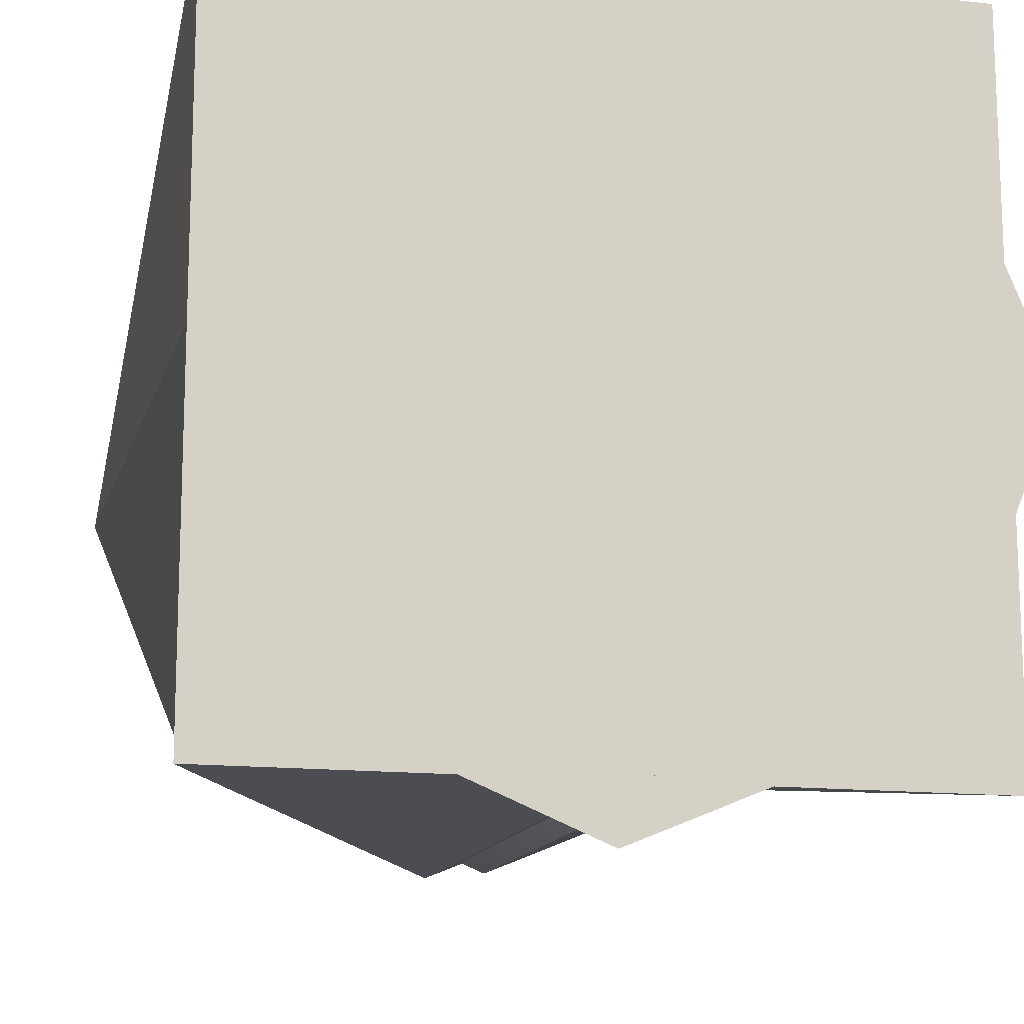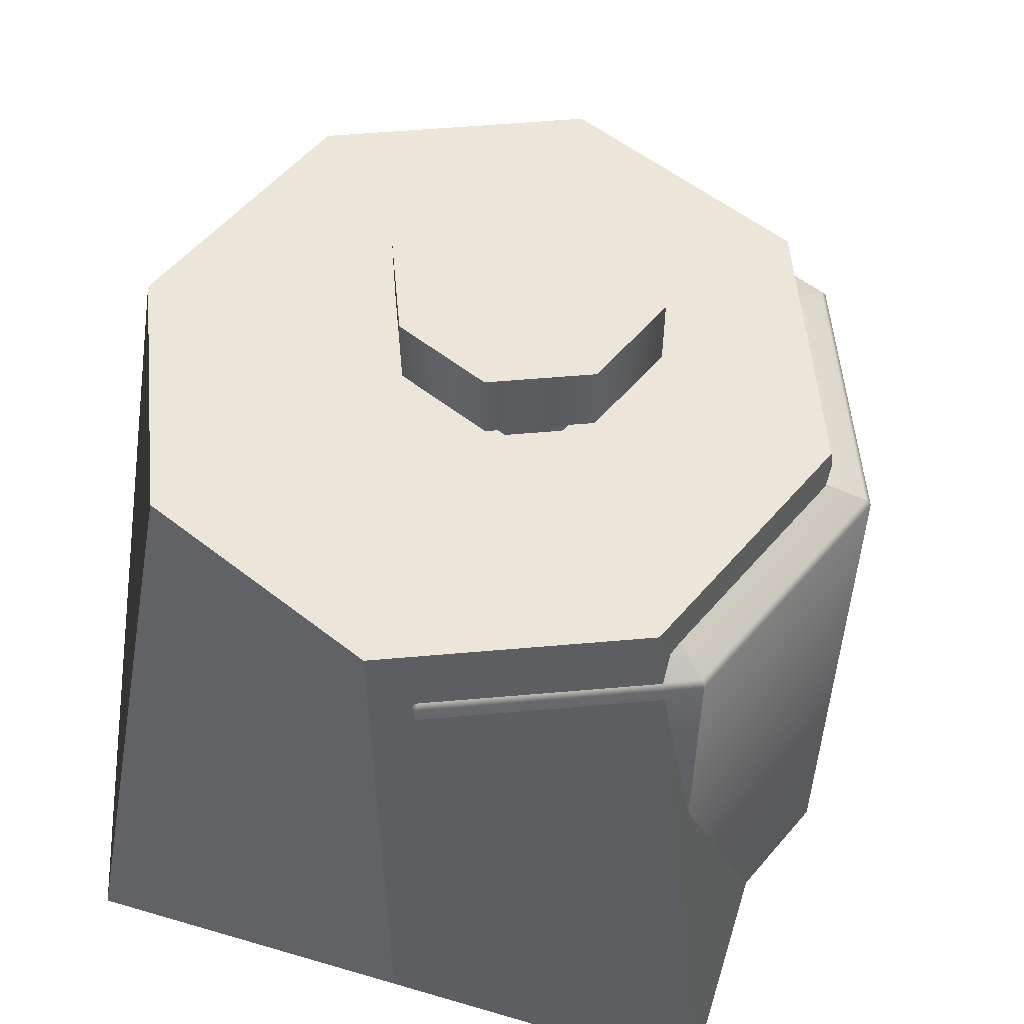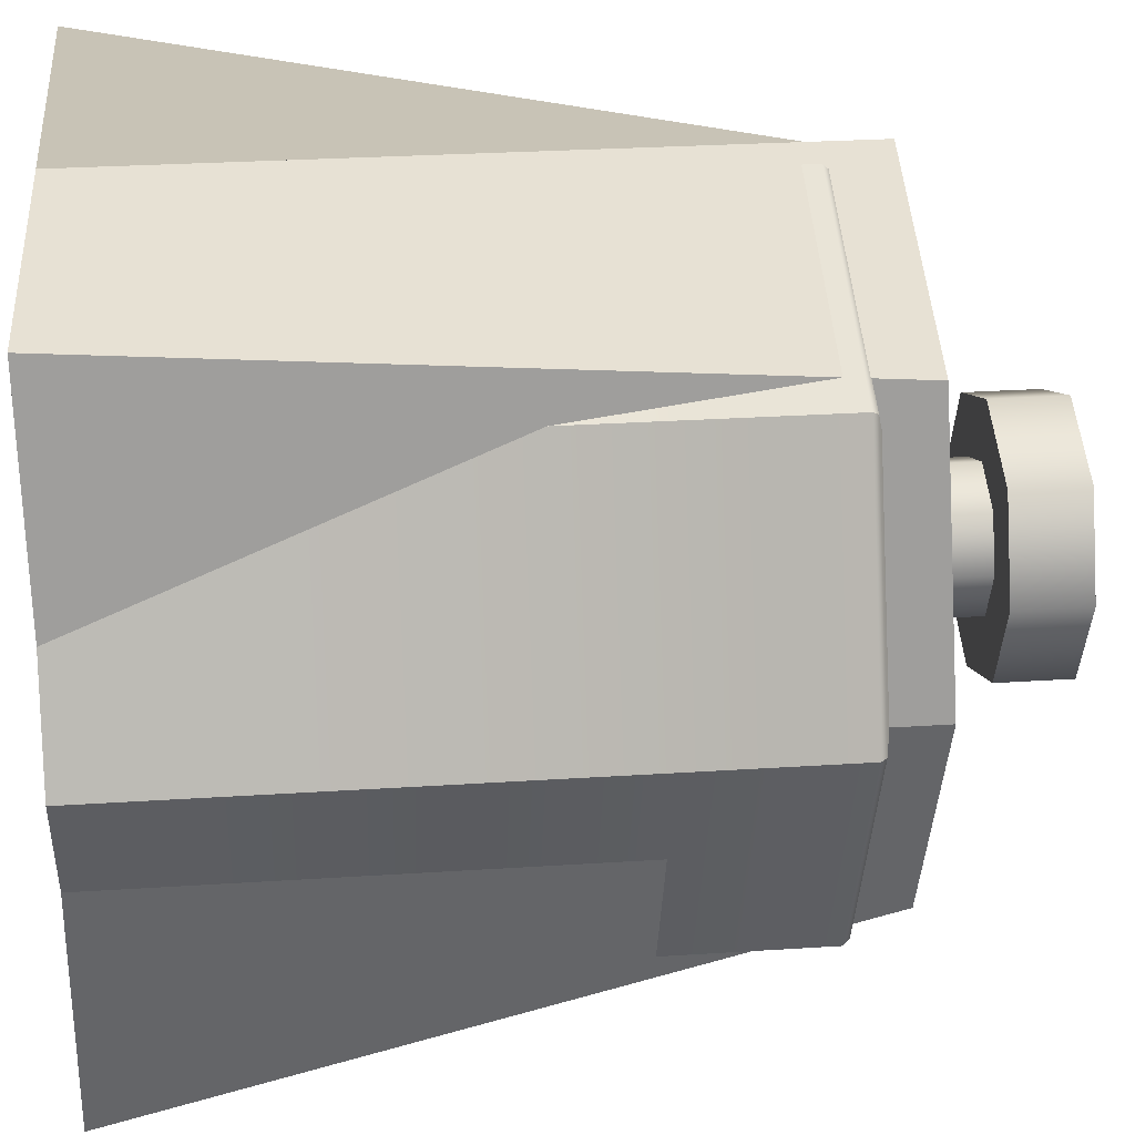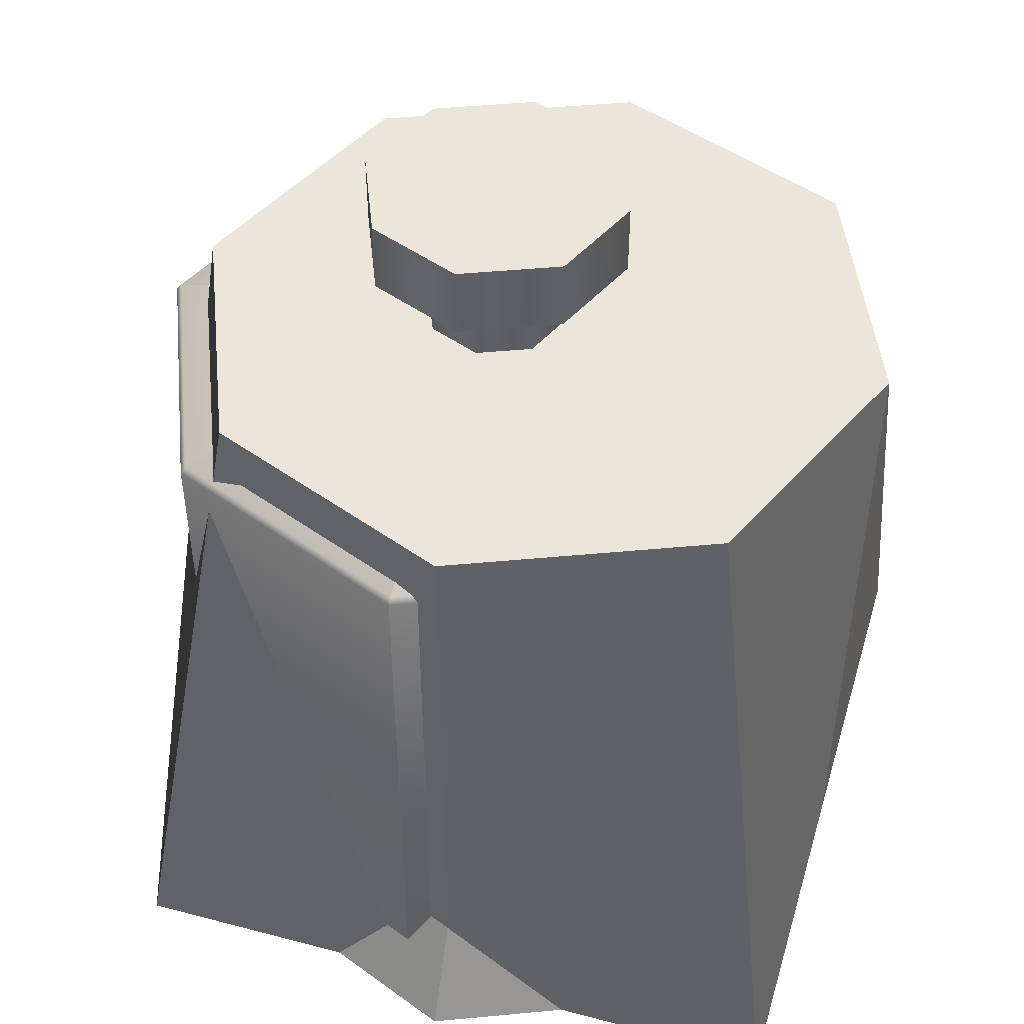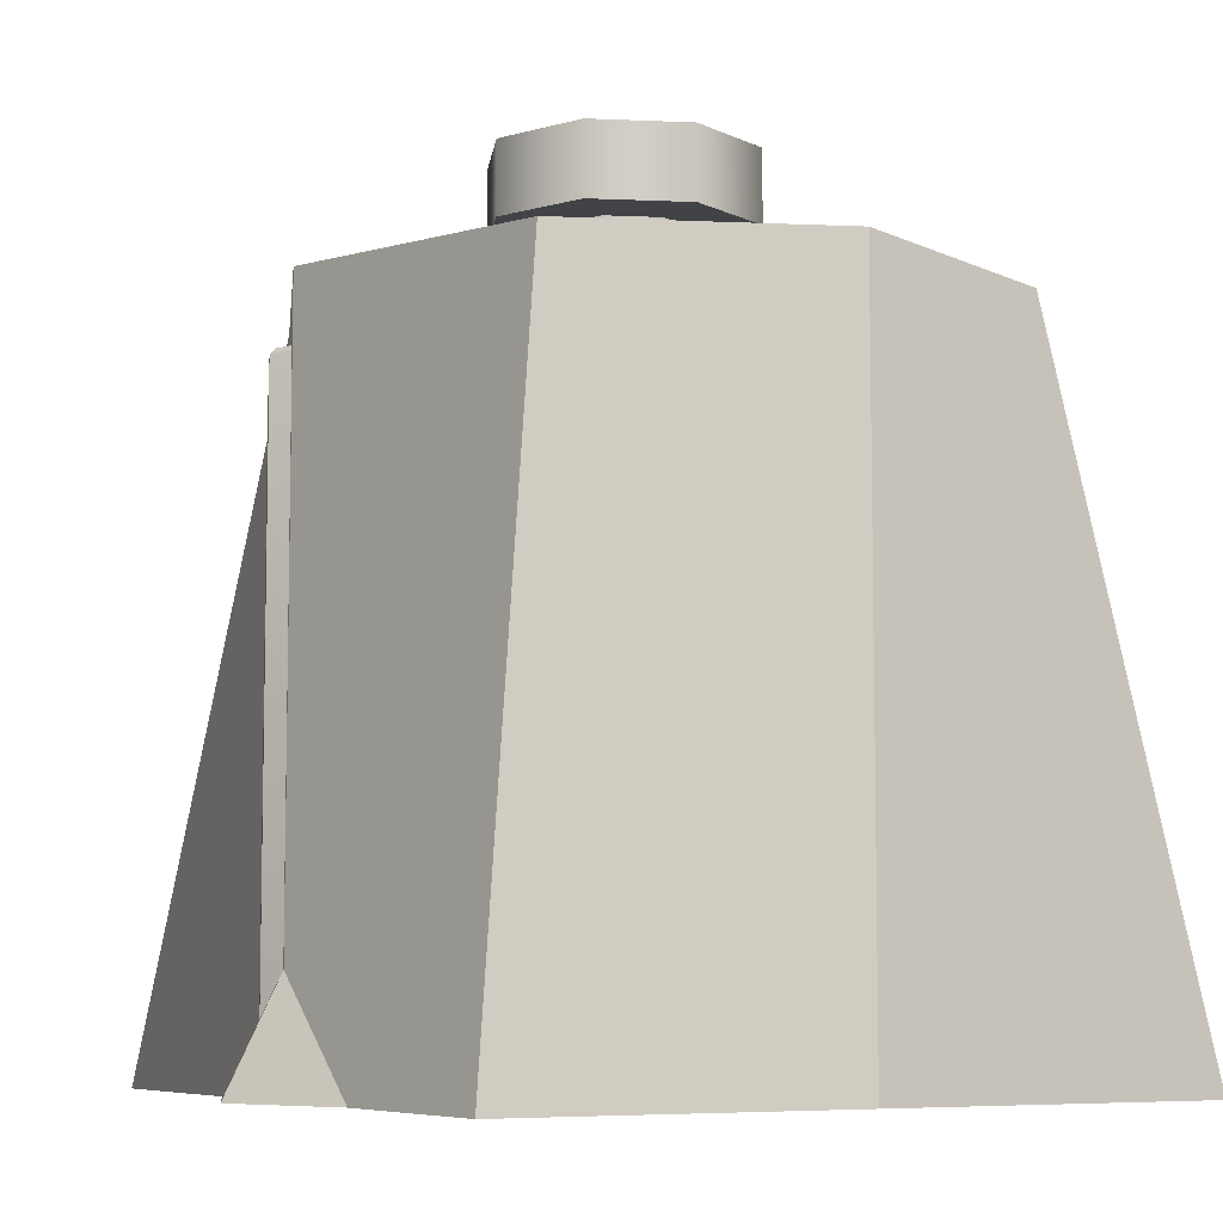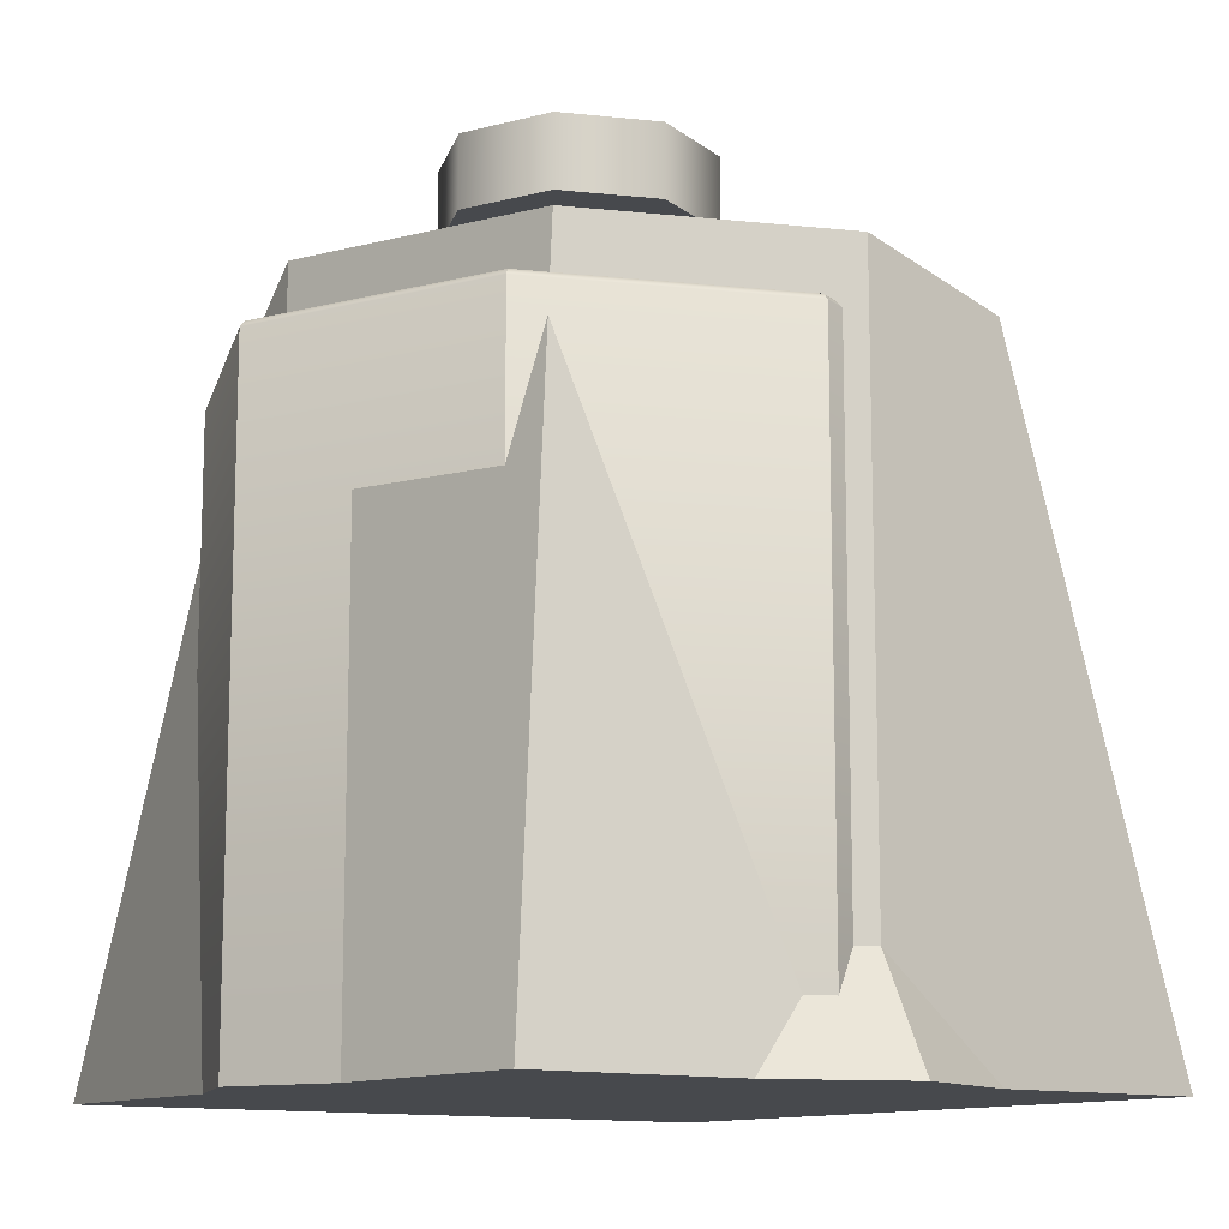
<metadata>
{"format":"obj","ext":"obj","renderer":"f3d","projection":"perspective","resolution":1024,"background":"white","views":[{"elev":-14.1,"azim":-14.3,"up":"+Z"},{"elev":55.1,"azim":17.2,"up":"+Y"},{"elev":29.1,"azim":84.5,"up":"+Z"},{"elev":47.5,"azim":-163.5,"up":"+Y"},{"elev":-7.2,"azim":-119.5,"up":"+Y"},{"elev":-12.0,"azim":143.6,"up":"+Y"}]}
</metadata>
<code>
o Cylinder.001
v 0 -0 -0.9958
v 0 2 -0.9958
v 0.7071 2 -0.7029
v 1 -0 -0.9958
v 1 2 0.004187
v 1 -1e-06 0.004187
v 0.7071 2 0.7113
v 1 -1e-06 1.004
v 0 2 1.004
v 0 -1e-06 1.004
v -0.7071 2 0.7113
v -1 -1e-06 1.004
v -1 2 0.004187
v -1 -1e-06 0.004187
v 0 2 0.004187
v -0.7071 2 -0.7029
v -1 -0 -0.9958
v 0 -1e-06 0.004187
f 1 2 3 4
f 4 3 5 6
f 6 5 7 8
f 8 7 9 10
f 10 9 11 12
f 12 11 13 14
f 15 13 11 9
f 14 13 16 17
f 17 16 2 1
f 18 6 8 10
f 2 16 13 15
f 5 15 9 7
f 3 2 15 5
f 14 18 10 12
f 17 1 18 14
f 1 4 6 18
o Cylinder
v 0 1e-06 -1.149
v 0 2 -0.1493
v 0.7071 1e-06 -0.8564
v 1 1e-06 -0.1493
v 0.7071 1e-06 0.5578
v 0 0 0.8507
v -0.7071 1e-06 0.5578
v -1 1e-06 -0.1493
v -0.7071 1e-06 -0.8564
v 0 1e-06 -0.1493
f 19 20 21
f 21 20 22
f 22 20 23
f 23 20 24
f 24 20 25
f 25 20 26
f 26 20 27
f 27 20 19
f 28 22 23 24
f 26 28 24 25
f 27 19 28 26
f 19 21 22 28
o Cylinder.002
v -0.5757 0.2 -0.7071
v -0.5757 1.806 -0.7071
v 0.1314 1.806 -1
v 0.1314 0.2 -1
v 0.8385 0.2 0.7071
v 0.8385 1.806 0.7071
v 0.1314 1.806 1
v 0.1314 0.2 1
v 1.131 0.2 0
v 1.131 1.806 0
v 0.8385 0.2 -0.7071
v 0.8385 1.806 -0.7071
v -0.5757 1.806 0.7071
v -0.5757 0.2 0.7071
v 0.3383 2 0
v 0.2777 2 -0.1463
v 0.1617 2 -0.03028
v 0.1742 2 0
v -0.8686 0.2 0
v -0.8686 1.806 0
v 0.1314 0 0
v 1.131 0 0
v 0.8385 -0 0.7071
v 0.1314 -0 1
v 0.2777 2 0.1463
v 0.1617 2 0.03028
v -0.01494 2 -0.1463
v -0.07555 2 0
v 0.08857 2 0
v 0.1011 2 -0.03028
v 0.1314 2 -0.2069
v 0.1314 2 -0.04283
v -0.8686 0 0
v -0.5757 -0 0.7071
v -0.5757 0 -0.7071
v 0.1314 0 -1
v 0.8385 0 -0.7071
v -0.5651 1.823 0.6965
v -0.01494 2 0.1463
v -0.8536 1.823 0
v -0.5651 1.823 -0.6965
v 0.1314 1.823 0.985
v 0.1314 2 0.2069
v 0.8279 1.823 0.6965
v 1.116 1.823 0
v 0.8279 1.823 -0.6965
v 0.1314 1.823 -0.985
v 0.2777 2 -0.1463
v 0.3383 2 0
v 0.1011 2 0.03028
v -0.01494 2 0.1463
v -0.07555 2 0
v -0.01494 2 -0.1463
v 0.1314 2 -0.2069
v 0.1314 2 0.04283
v 0.1314 2 -0.2069
v 0.2777 2 -0.1463
v 0.1314 2 0.2069
v 0.1314 2 0.2069
v -0.01494 2 0.1463
v 0.2777 2 0.1463
v 0.3383 2 0
v 0.2777 2 0.1463
v -0.07555 2 0
v -0.01494 2 -0.1463
v 0.2777 2.235 0.1463
v 0.1314 2.235 0.2069
v 0.2777 2.235 -0.1463
v 0.3383 2.235 0
v -0.01494 2.235 0.1463
v -0.07555 2.235 0
v -0.01494 2.235 -0.1463
v 0.1314 2.235 -0.2069
v 0.398 2.235 -0.2666
v 0.5084 2.235 0
v -0.1352 2.235 0.2666
v -0.2456 2.235 0
v -0.1352 2.235 -0.2666
v 0.1314 2.235 -0.377
v -0.1352 2.235 0.2666
v -0.2456 2.235 0
v -0.1352 2.235 -0.2666
v 0.1314 2.235 -0.377
v 0.398 2.235 -0.2666
v 0.1314 2.235 0.377
v 0.1314 2.235 0.377
v 0.398 2.235 0.2666
v 0.1314 2.442 0.377
v -0.1352 2.442 0.2666
v 0.398 2.235 0.2666
v 0.5084 2.235 0
v 0.5084 2.442 0
v 0.398 2.442 0.2666
v -0.2456 2.442 0
v -0.1352 2.442 -0.2666
v 0.1314 2.442 0
v 0.1314 2.442 -0.377
v 0.398 2.442 -0.2666
f 29 30 31 32
f 33 34 35 36
f 37 38 34 33
f 39 40 38 37
f 36 35 41 42
f 43 44 45 46
f 47 48 30 29
f 32 31 40 39
f 49 50 51 52
f 53 43 46 54
f 55 56 57 58
f 59 55 58 60
f 61 49 52 62
f 63 64 49 61
f 64 65 50 49
f 63 29 32 64
f 61 47 29 63
f 62 42 47 61
f 52 36 42 62
f 51 33 36 52
f 50 37 33 51
f 65 39 37 50
f 64 32 39 65
f 42 41 48 47
f 66 67 56 68
f 68 56 55 69
f 70 71 67 66
f 72 53 71 70
f 73 43 53 72
f 74 44 43 73
f 75 59 44 74
f 46 45 76 77
f 57 78 79 80
f 60 58 81 82
f 45 60 82 76
f 56 67 78 57
f 44 59 60 45
f 71 53 54 83
f 67 71 83 78
f 76 82 84 85
f 79 86 87 88
f 89 77 90 91
f 81 80 92 93
f 83 54 89 86
f 58 57 80 81
f 54 46 77 89
f 78 83 86 79
f 87 91 94 95
f 90 85 96 97
f 92 88 98 99
f 84 93 100 101
f 82 81 93 84
f 80 79 88 92
f 77 76 85 90
f 86 89 91 87
f 97 96 102 103
f 99 98 104 105
f 101 100 106 107
f 96 101 107 102
f 93 92 99 100
f 91 90 97 94
f 88 87 95 98
f 85 84 101 96
f 105 104 108 109
f 107 106 110 111
f 102 107 111 112
f 104 113 114 108
f 95 94 115 113
f 100 99 105 106
f 94 97 103 115
f 98 95 113 104
f 108 114 116 117
f 118 119 120 121
f 110 109 122 123
f 114 118 121 116
f 103 102 112 119
f 113 115 118 114
f 106 105 109 110
f 115 103 119 118
f 124 122 117 116
f 125 123 122 124
f 120 124 116 121
f 126 125 124 120
f 112 111 125 126
f 111 110 123 125
f 109 108 117 122
f 119 112 126 120
f 69 75 31 30
f 68 69 30 48
f 66 68 48 41
f 70 66 41 35
f 72 70 35 34
f 73 72 34 38
f 74 73 38 40
f 75 74 40 31
f 69 55 59 75

</code>
